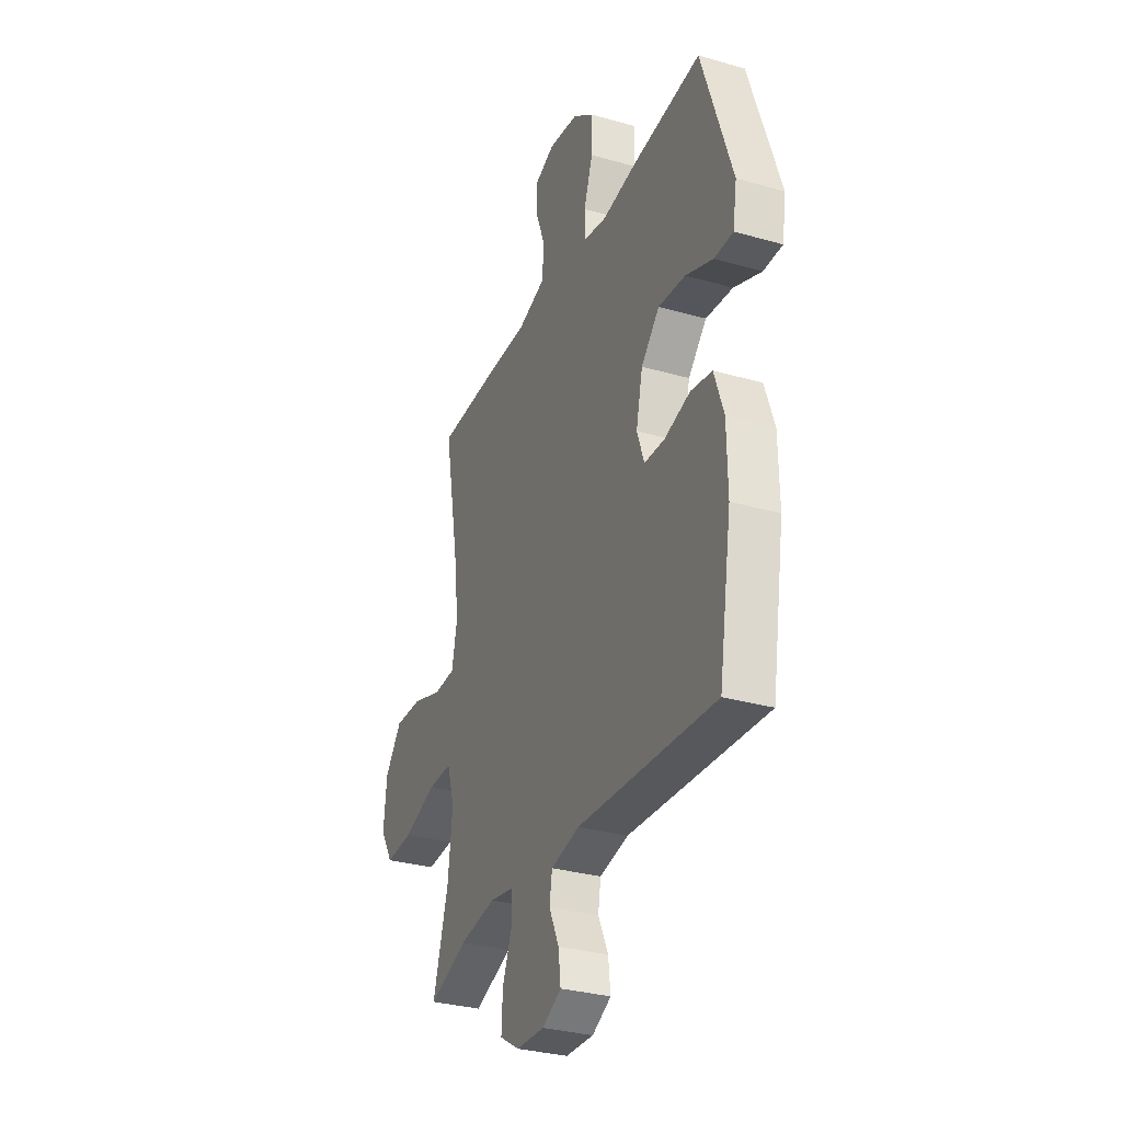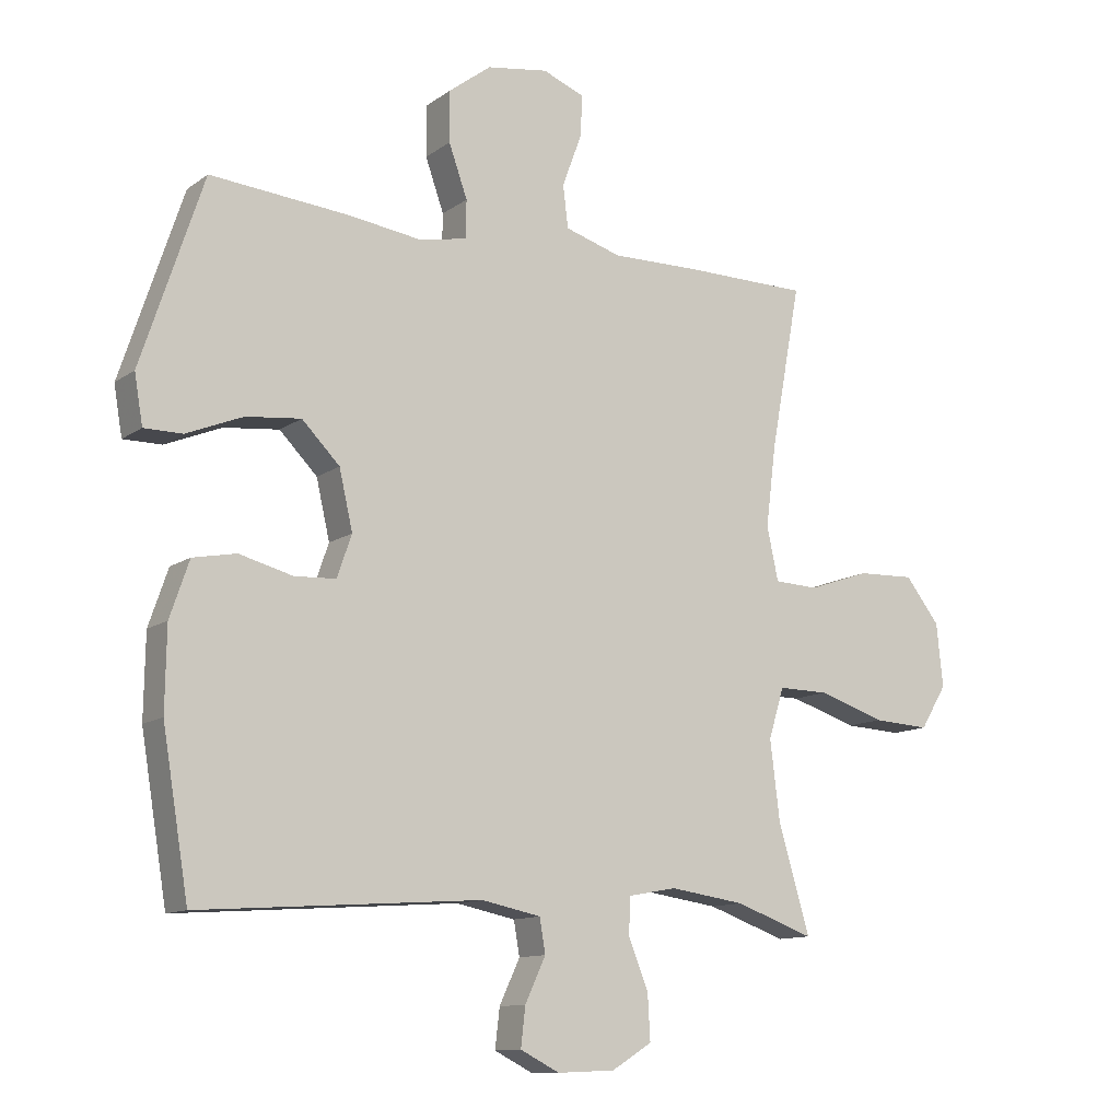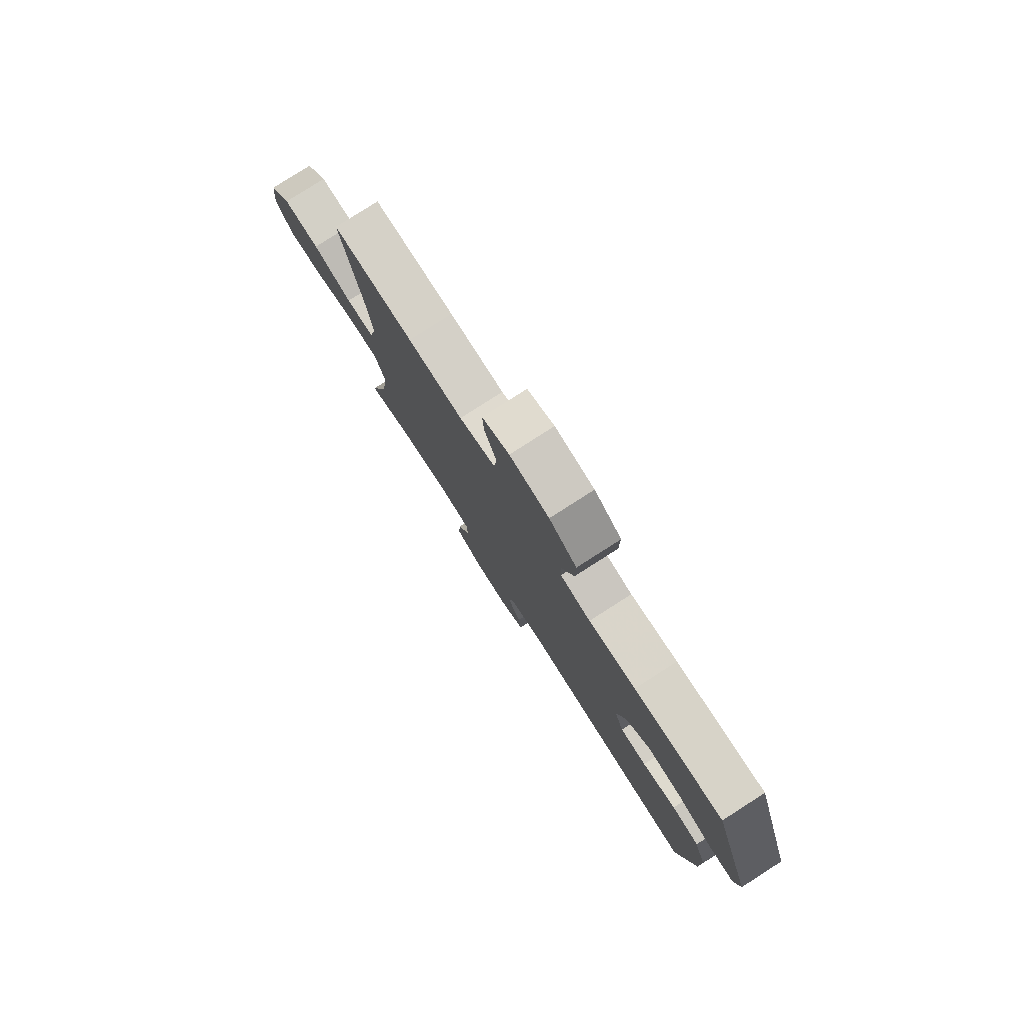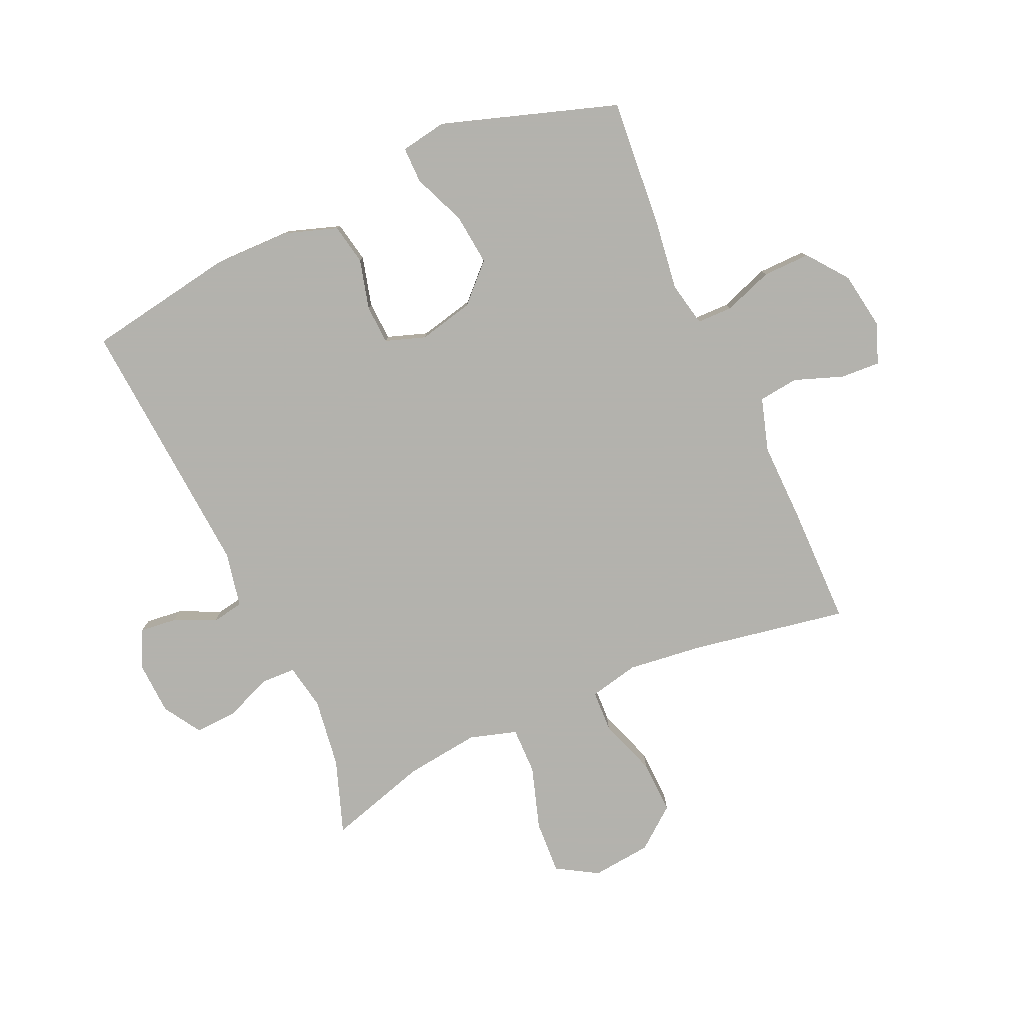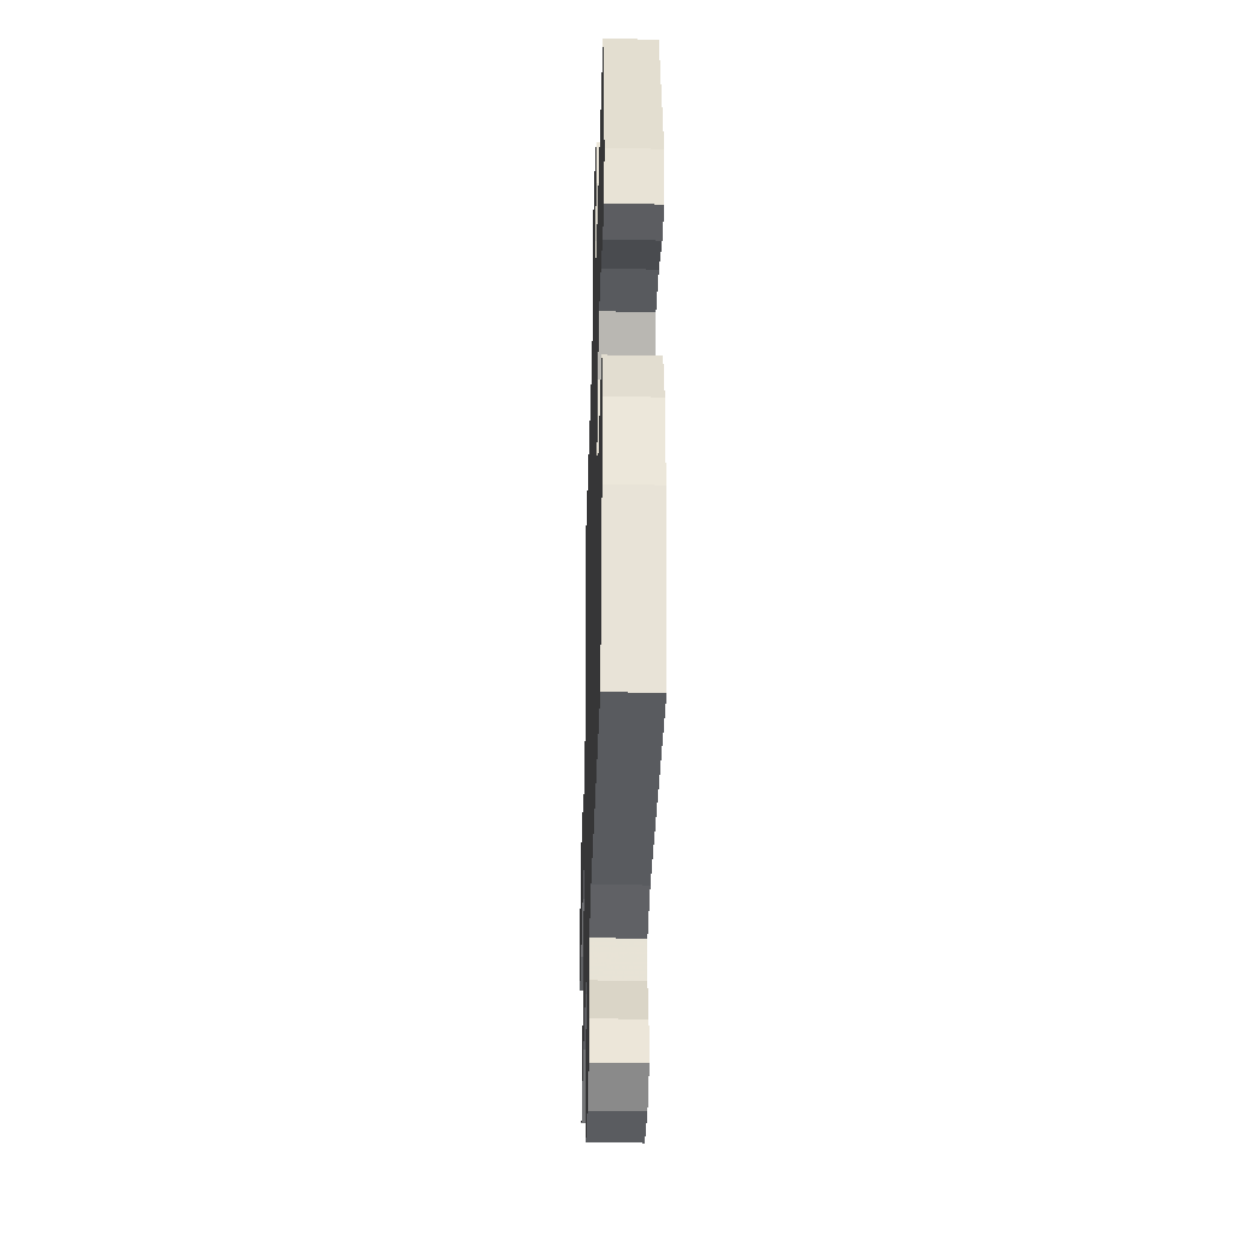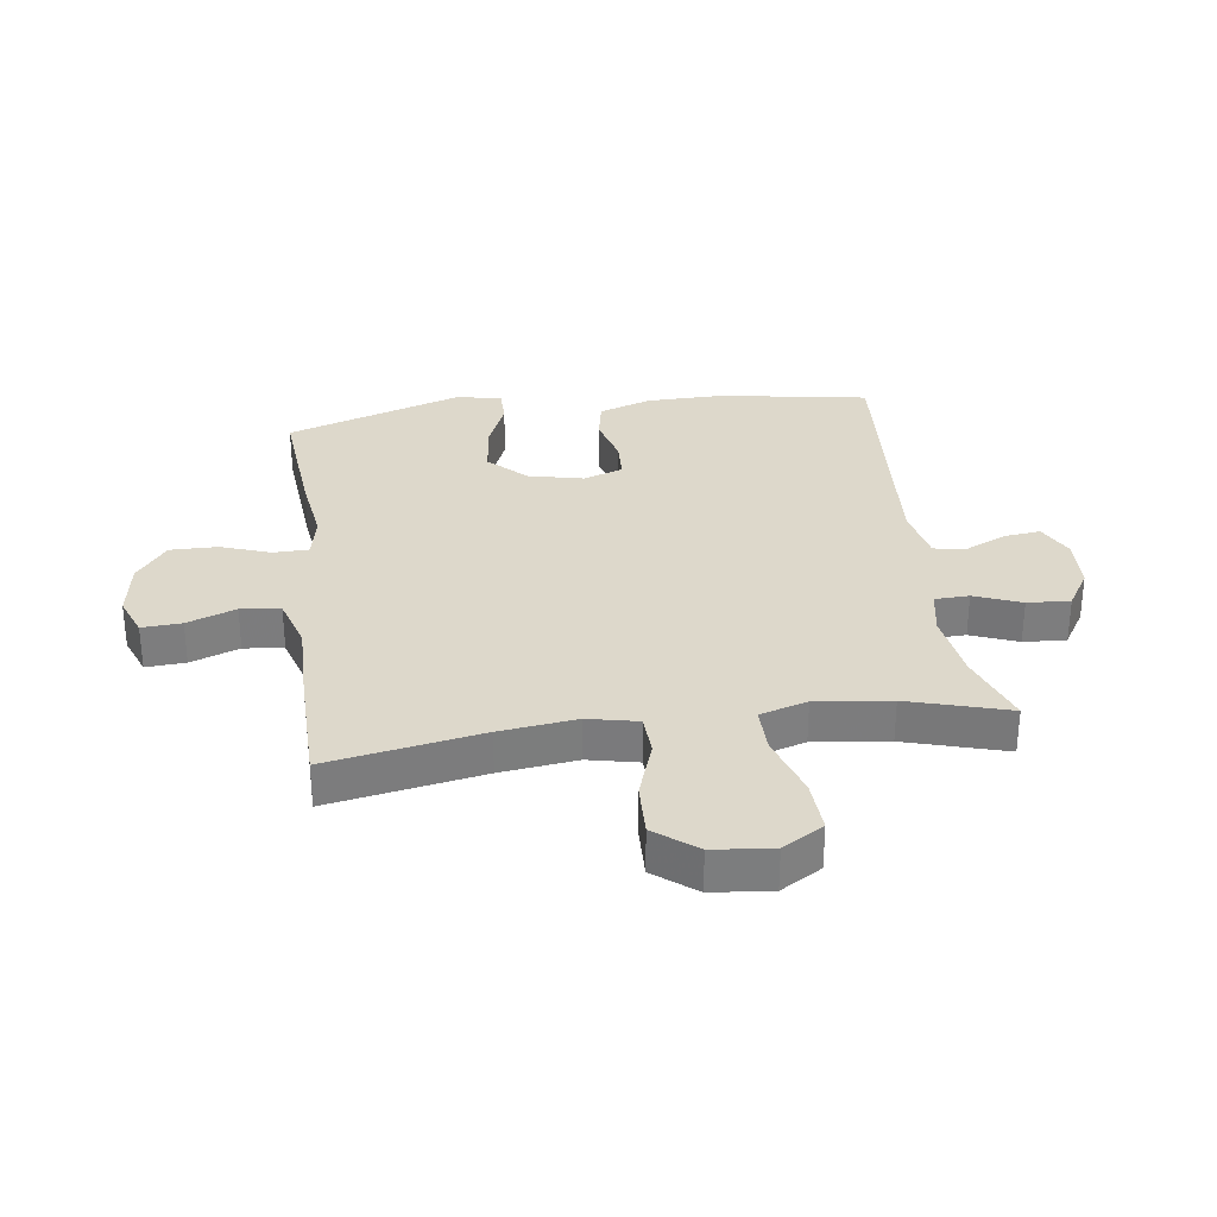
<metadata>
{"format":"obj","ext":"obj","renderer":"f3d","projection":"perspective","resolution":1024,"background":"white","views":[{"elev":-31.7,"azim":-112.0,"up":"+Z"},{"elev":-11.7,"azim":-31.8,"up":"+Z"},{"elev":79.6,"azim":-122.6,"up":"+Z"},{"elev":-79.4,"azim":-65.6,"up":"+Y"},{"elev":-36.4,"azim":-91.7,"up":"+Z"},{"elev":31.2,"azim":82.3,"up":"+Y"}]}
</metadata>
<code>
v 0.5 0.07 0.5
v 0.453 0.07 0.244
v 0.437 0.07 0.116
v 0.455 0.07 0.033
v 0.524 0.07 0.03
v 0.62 0.07 0.063
v 0.709 0.07 0.066
v 0.763 0.07 -0.003
v 0.773 0.07 -0.102
v 0.732 0.07 -0.17
v 0.643 0.07 -0.165
v 0.538 0.07 -0.131
v 0.46 0.07 -0.13
v 0.436 0.07 -0.209
v 0.451 0.07 -0.333
v 0.5 0.07 -0.5
v 0.377 0.07 -0.456
v 0.26 0.07 -0.439
v 0.184 0.07 -0.453
v 0.182 0.07 -0.51
v 0.213 0.07 -0.588
v 0.217 0.07 -0.659
v 0.154 0.07 -0.698
v 0.064 0.07 -0.702
v 0.003 0.07 -0.671
v 0.01 0.07 -0.61
v 0.042 0.07 -0.541
v 0.033 0.07 -0.488
v -0.059 0.07 -0.469
v -0.5 0.07 -0.5
v -0.541 0.07 -0.252
v -0.539 0.07 -0.124
v -0.509 0.07 -0.036
v -0.441 0.07 -0.023
v -0.358 0.07 -0.045
v -0.293 0.07 -0.042
v -0.27 0.07 0.024
v -0.291 0.07 0.116
v -0.35 0.07 0.176
v -0.436 0.07 0.167
v -0.524 0.07 0.131
v -0.584 0.07 0.131
v -0.597 0.07 0.208
v -0.5 0.07 0.5
v -0.283 0.07 0.481
v -0.168 0.07 0.465
v -0.094 0.07 0.48
v -0.093 0.07 0.539
v -0.122 0.07 0.621
v -0.123 0.07 0.7
v -0.056 0.07 0.751
v 0.04 0.07 0.766
v 0.106 0.07 0.74
v 0.102 0.07 0.674
v 0.072 0.07 0.593
v 0.08 0.07 0.527
v 0.168 0.07 0.5
v 0.302 0.07 0.502
v 0.5 0 0.5
v 0.453 0 0.244
v 0.437 0 0.116
v 0.455 0 0.033
v 0.524 0 0.03
v 0.62 0 0.063
v 0.709 0 0.066
v 0.763 0 -0.003
v 0.773 0 -0.102
v 0.732 0 -0.17
v 0.643 0 -0.165
v 0.538 0 -0.131
v 0.46 0 -0.13
v 0.436 0 -0.209
v 0.451 0 -0.333
v 0.5 0 -0.5
v 0.377 0 -0.456
v 0.26 0 -0.439
v 0.184 0 -0.453
v 0.182 0 -0.51
v 0.213 0 -0.588
v 0.217 0 -0.659
v 0.154 0 -0.698
v 0.064 0 -0.702
v 0.003 0 -0.671
v 0.01 0 -0.61
v 0.042 0 -0.541
v 0.033 0 -0.488
v -0.059 0 -0.469
v -0.5 0 -0.5
v -0.541 0 -0.252
v -0.539 0 -0.124
v -0.509 0 -0.036
v -0.441 0 -0.023
v -0.358 0 -0.045
v -0.293 0 -0.042
v -0.27 0 0.024
v -0.291 0 0.116
v -0.35 0 0.176
v -0.436 0 0.167
v -0.524 0 0.131
v -0.584 0 0.131
v -0.597 0 0.208
v -0.5 0 0.5
v -0.283 0 0.481
v -0.168 0 0.465
v -0.094 0 0.48
v -0.093 0 0.539
v -0.122 0 0.621
v -0.123 0 0.7
v -0.056 0 0.751
v 0.04 0 0.766
v 0.106 0 0.74
v 0.102 0 0.674
v 0.072 0 0.593
v 0.08 0 0.527
v 0.168 0 0.5
v 0.302 0 0.502
f 57 58 1 2
f 56 57 2 3
f 53 54 55
f 52 53 55
f 51 52 55
f 50 51 55
f 49 50 55
f 48 49 55
f 47 48 55 56
f 44 45 46
f 43 44 46
f 42 43 46
f 41 42 46
f 40 41 46
f 39 40 46 47
f 56 3 4
f 47 56 4
f 39 47 4
f 38 39 4
f 33 34 35
f 32 33 35
f 31 32 35
f 30 31 35
f 29 30 35
f 28 29 35 36
f 25 26 27
f 24 25 27
f 23 24 27
f 22 23 27
f 21 22 27
f 20 21 27
f 19 20 27 28
f 15 16 17
f 14 15 17 18
f 13 14 18 19
f 10 11 12
f 9 10 12
f 8 9 12
f 7 8 12
f 6 7 12
f 5 6 12
f 4 5 12 13
f 13 19 28
f 4 13 28
f 38 4 28
f 37 38 28
f 28 36 37
f 60 59 116 115
f 61 60 115 114
f 113 112 111
f 113 111 110
f 113 110 109
f 113 109 108
f 113 108 107
f 113 107 106
f 114 113 106 105
f 104 103 102
f 104 102 101
f 104 101 100
f 104 100 99
f 104 99 98
f 105 104 98 97
f 62 61 114
f 62 114 105
f 62 105 97
f 62 97 96
f 93 92 91
f 93 91 90
f 93 90 89
f 93 89 88
f 93 88 87
f 94 93 87 86
f 85 84 83
f 85 83 82
f 85 82 81
f 85 81 80
f 85 80 79
f 85 79 78
f 86 85 78 77
f 75 74 73
f 76 75 73 72
f 77 76 72 71
f 70 69 68
f 70 68 67
f 70 67 66
f 70 66 65
f 70 65 64
f 70 64 63
f 71 70 63 62
f 86 77 71
f 86 71 62
f 86 62 96
f 86 96 95
f 95 94 86
f 1 59 60 2
f 2 60 61 3
f 3 61 62 4
f 4 62 63 5
f 5 63 64 6
f 6 64 65 7
f 7 65 66 8
f 8 66 67 9
f 9 67 68 10
f 10 68 69 11
f 11 69 70 12
f 12 70 71 13
f 13 71 72 14
f 14 72 73 15
f 15 73 74 16
f 16 74 75 17
f 17 75 76 18
f 18 76 77 19
f 19 77 78 20
f 20 78 79 21
f 21 79 80 22
f 22 80 81 23
f 23 81 82 24
f 24 82 83 25
f 25 83 84 26
f 26 84 85 27
f 27 85 86 28
f 28 86 87 29
f 29 87 88 30
f 30 88 89 31
f 31 89 90 32
f 32 90 91 33
f 33 91 92 34
f 34 92 93 35
f 35 93 94 36
f 36 94 95 37
f 37 95 96 38
f 38 96 97 39
f 39 97 98 40
f 40 98 99 41
f 41 99 100 42
f 42 100 101 43
f 43 101 102 44
f 44 102 103 45
f 45 103 104 46
f 46 104 105 47
f 47 105 106 48
f 48 106 107 49
f 49 107 108 50
f 50 108 109 51
f 51 109 110 52
f 52 110 111 53
f 53 111 112 54
f 54 112 113 55
f 55 113 114 56
f 56 114 115 57
f 57 115 116 58
f 58 116 59 1

</code>
